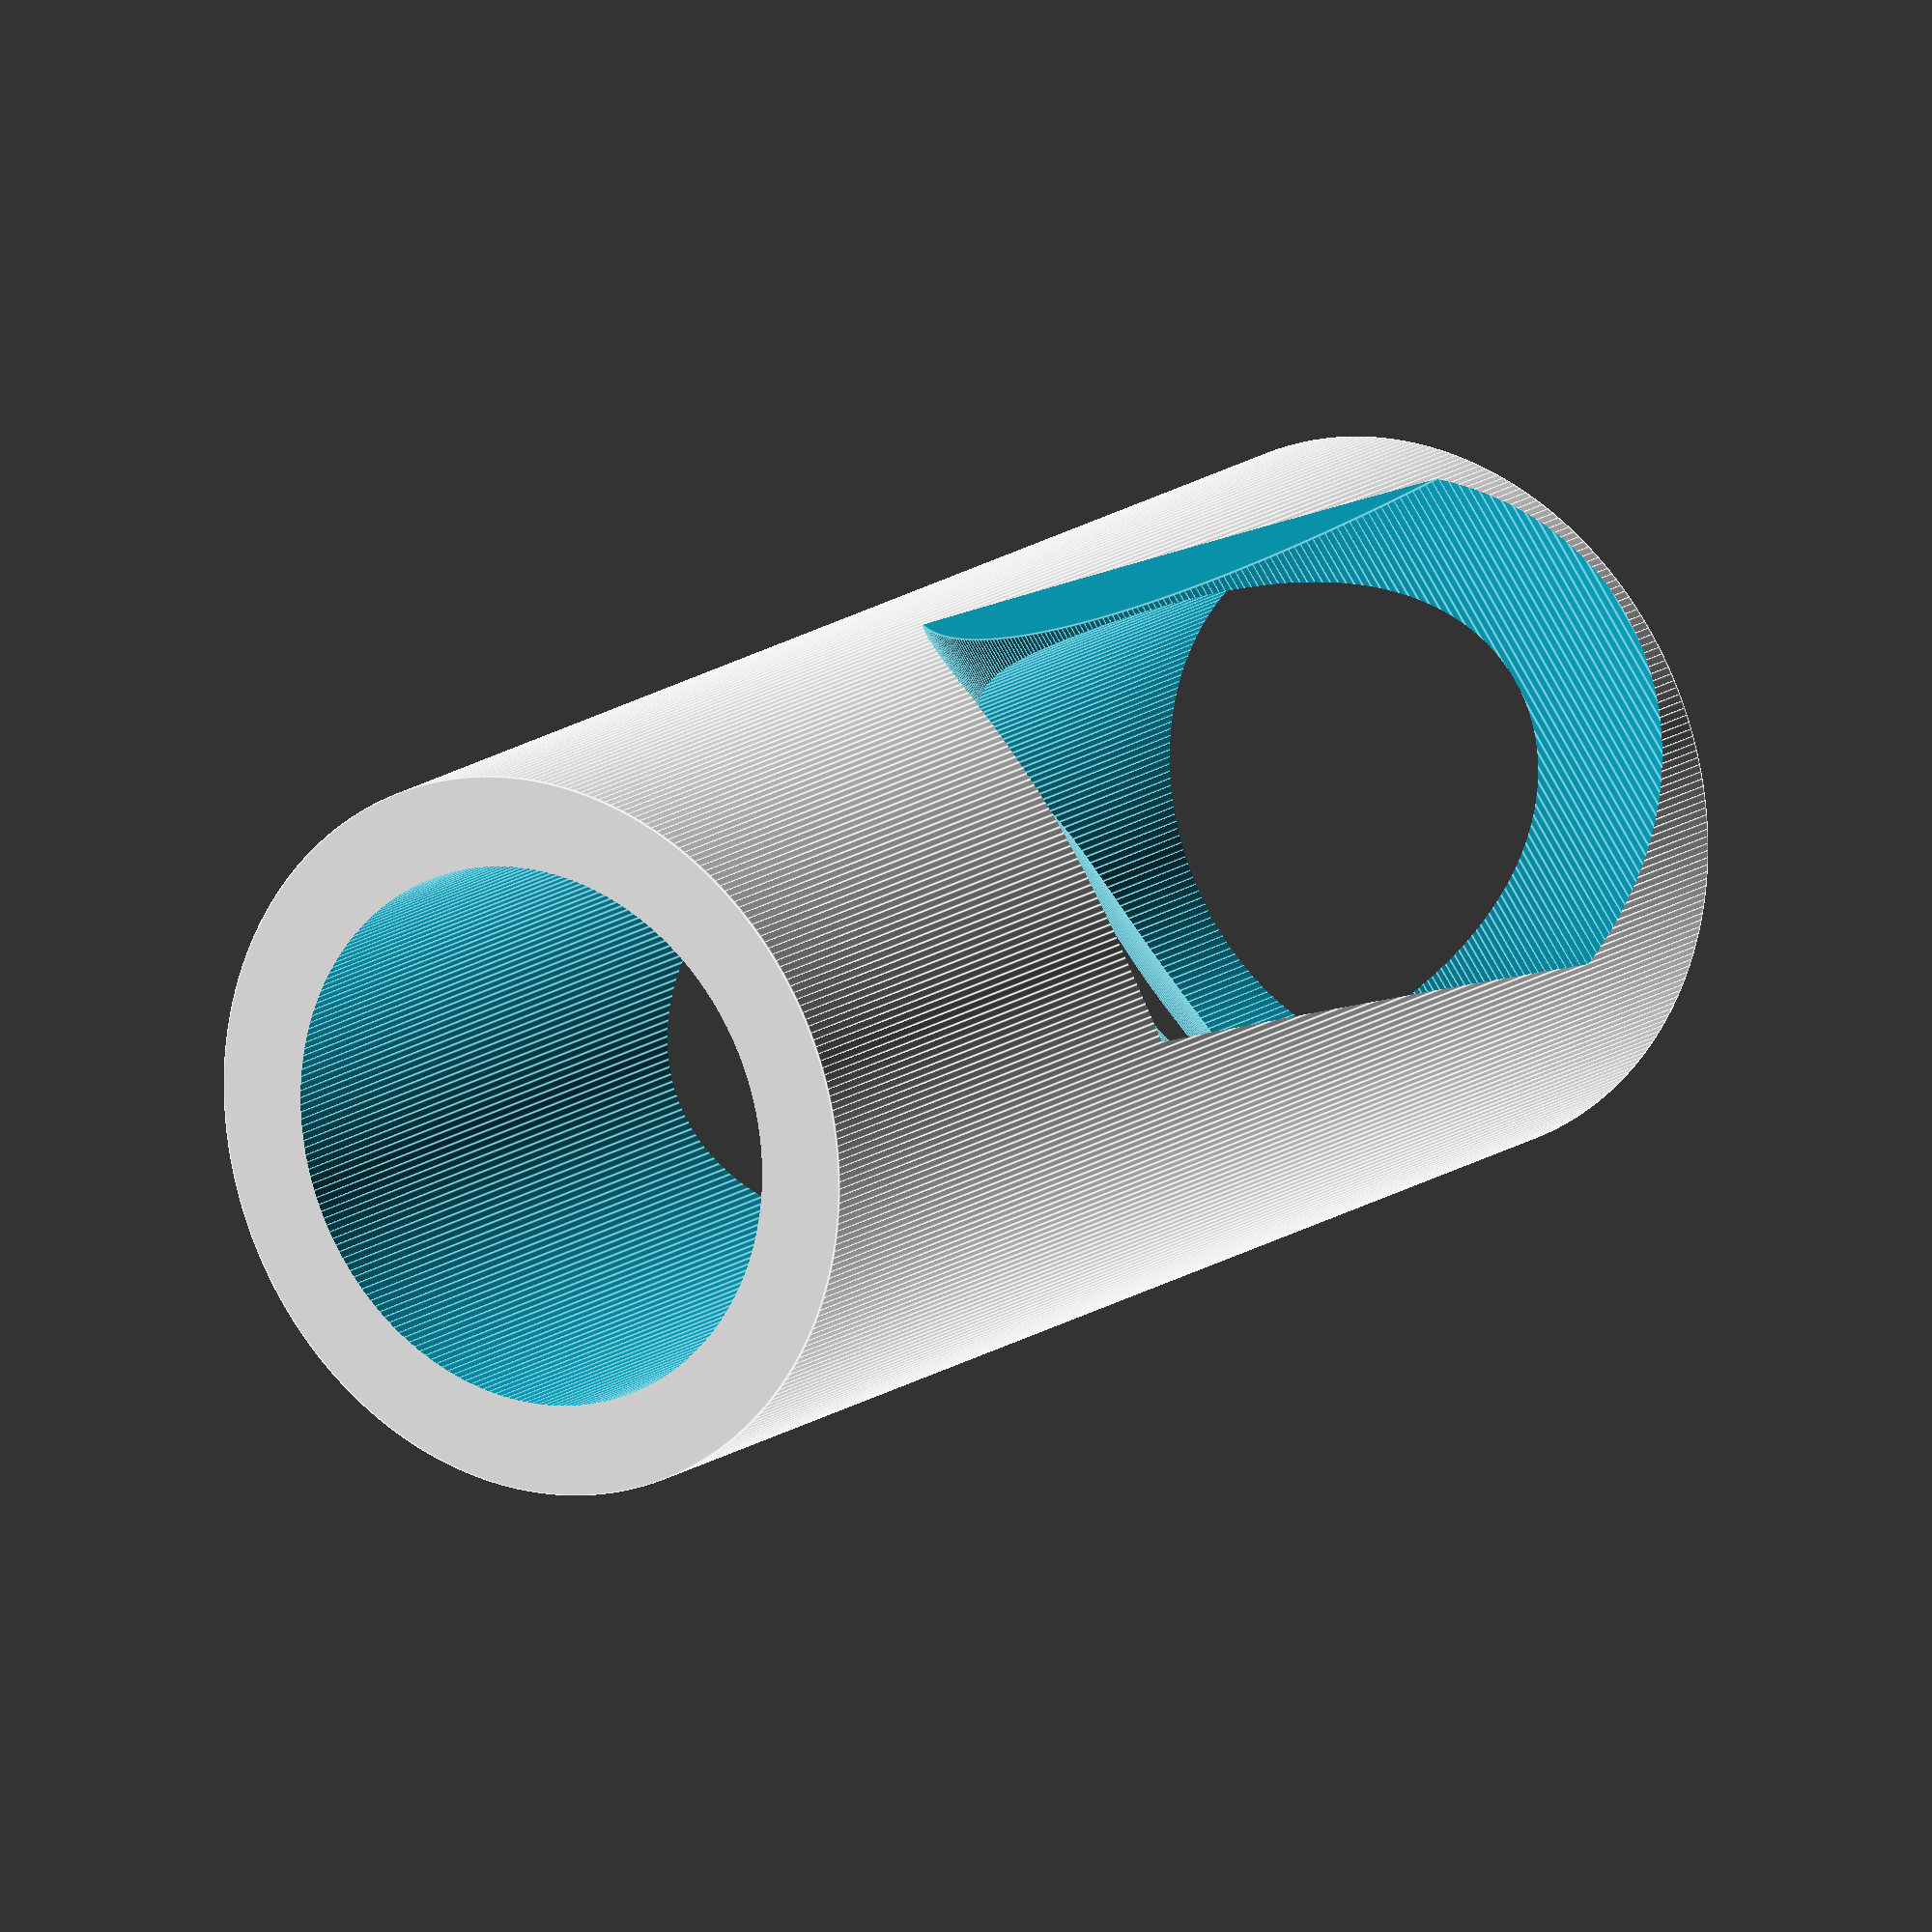
<openscad>
$fa=0.01;
$fs=0.2;

// flywheel
fw_dist = 43; // separation between centers of flywheels
fw_h = 14; // height of flywheel
fw_od = 35 + 1; // diameter + margin
fw_angle = 5; // canted angle
fw_offset = 0.6; // adjust the alignment of flywheels

cage_od = 41;

barrel_d = 15;
funnel_h = 6;

barrel_template_d = 20;

fw_x = fw_dist / 2;
fw_z = -fw_h / 2;

rotate(90, [1, 0, 0])
difference()
{
    translate([0, -funnel_h - 1, 0]) rotate(90, [1, 0, 0])
        cylinder(d = barrel_template_d, h = cage_od + 2, center = true);
    
    // carve out the barrel
    translate([0, -funnel_h - 1, 0]) rotate(90, [1, 0, 0])
        cylinder(d = barrel_d, h = cage_od + 4, center = true);

    // flywheel cylinders
    fw_xfrm = [[[-fw_x, fw_offset, fw_z],  fw_angle, [1, 0, 0]],
                 [[ fw_x, -fw_offset, fw_z], -fw_angle, [1, 0, 0]]];
    for(xfrm = fw_xfrm)
        translate(xfrm[0]) rotate(xfrm[1], xfrm[2])   
            cylinder(d = fw_od, h = fw_h);
}

</openscad>
<views>
elev=165.1 azim=39.7 roll=326.7 proj=o view=edges
</views>
